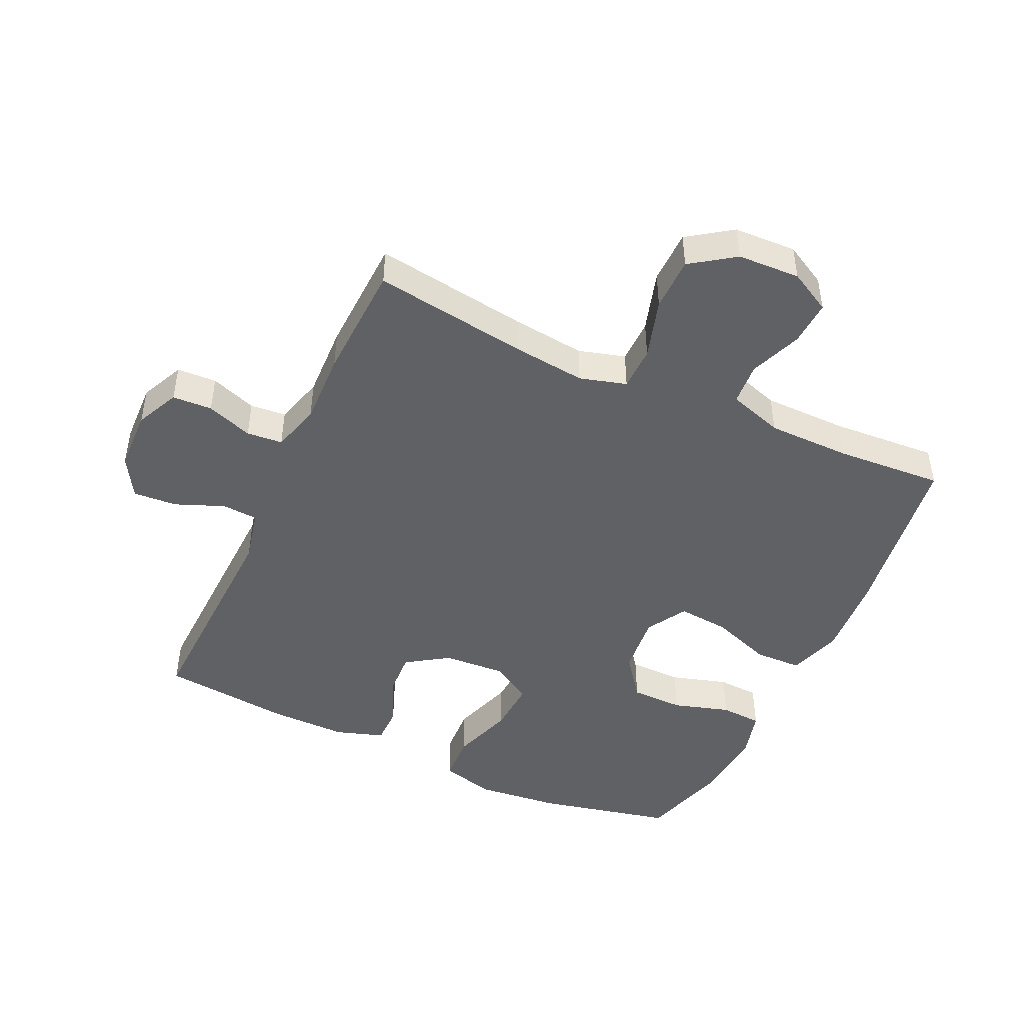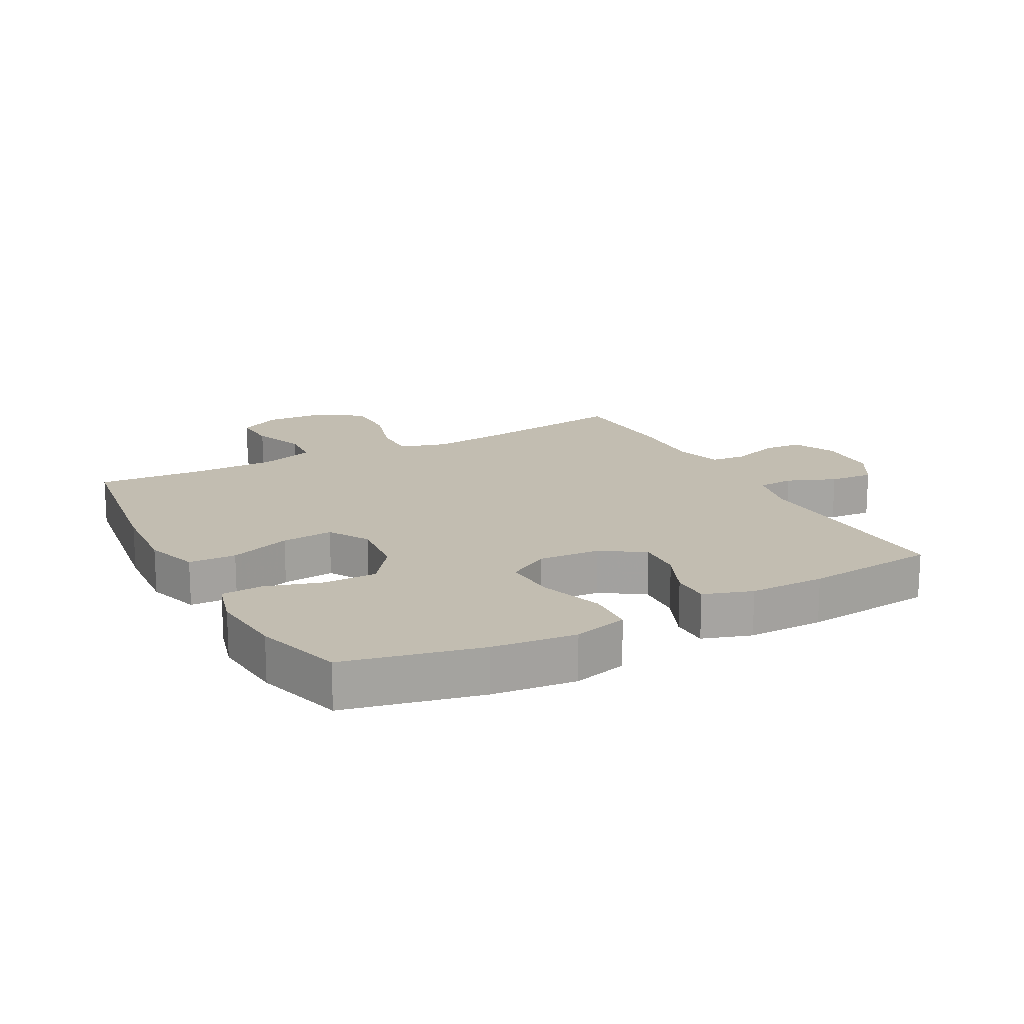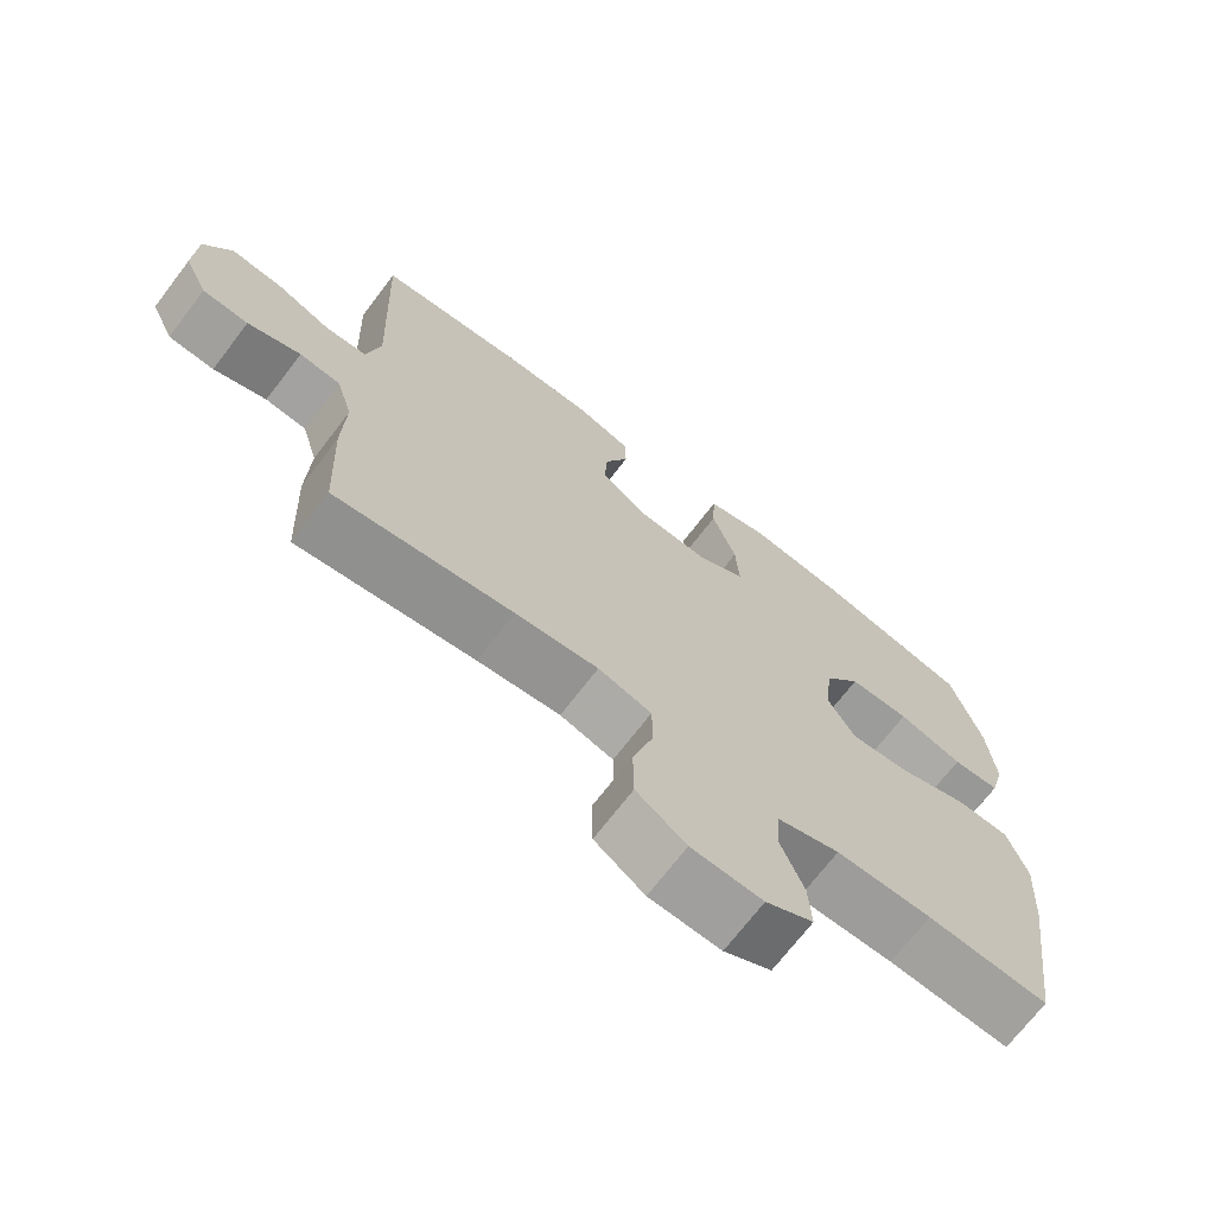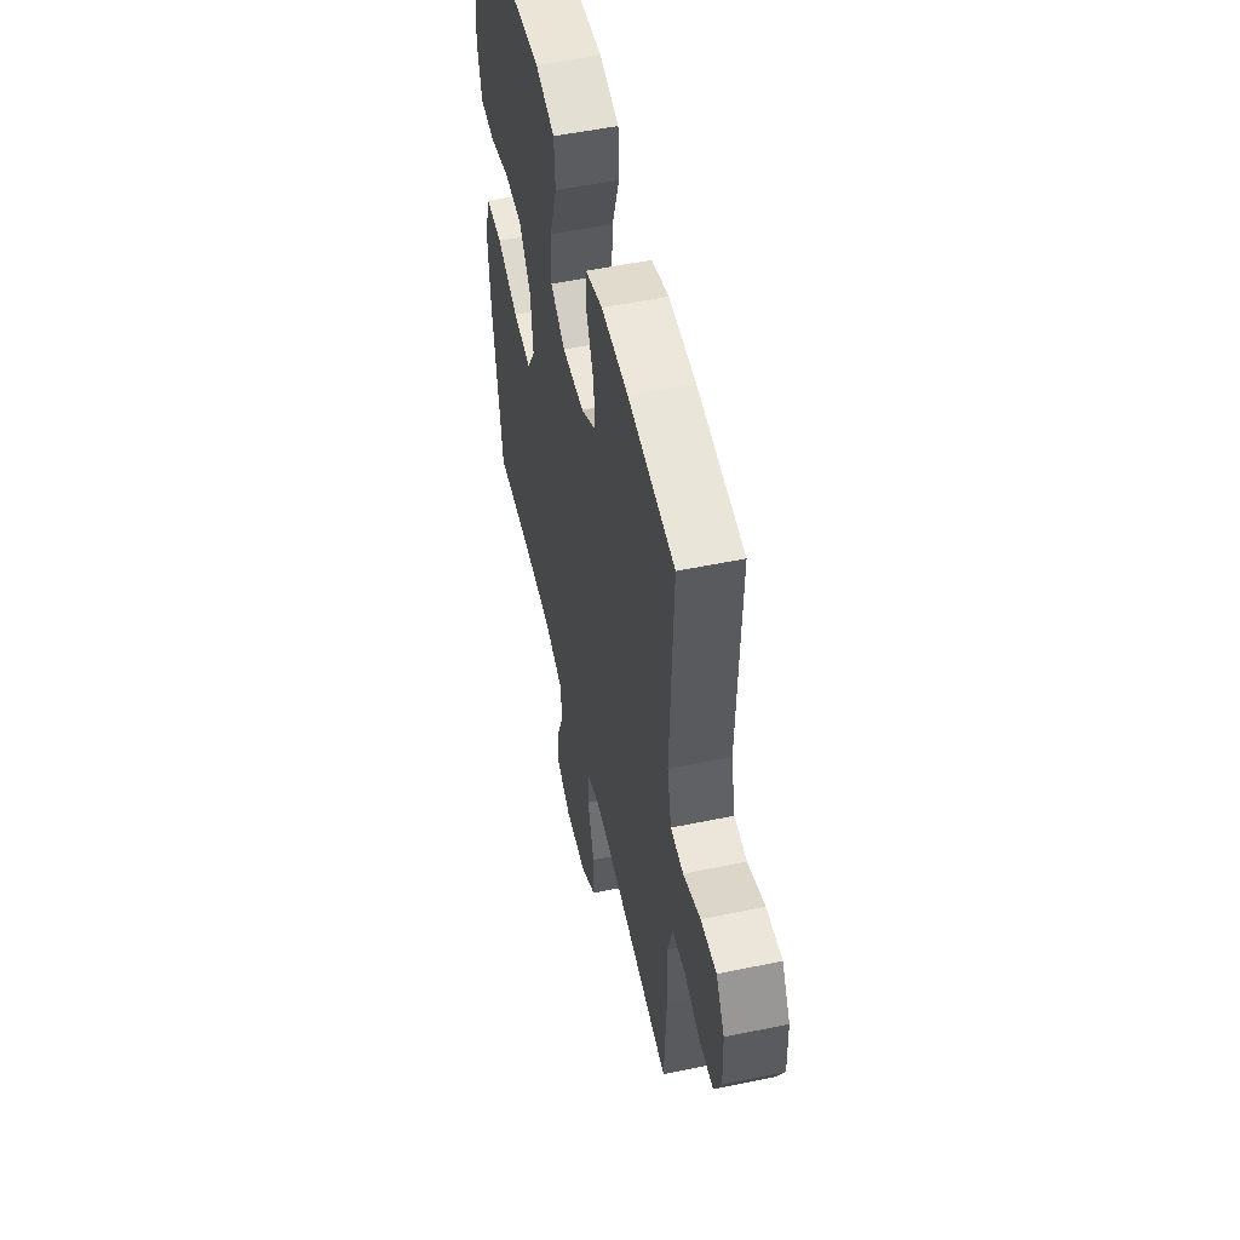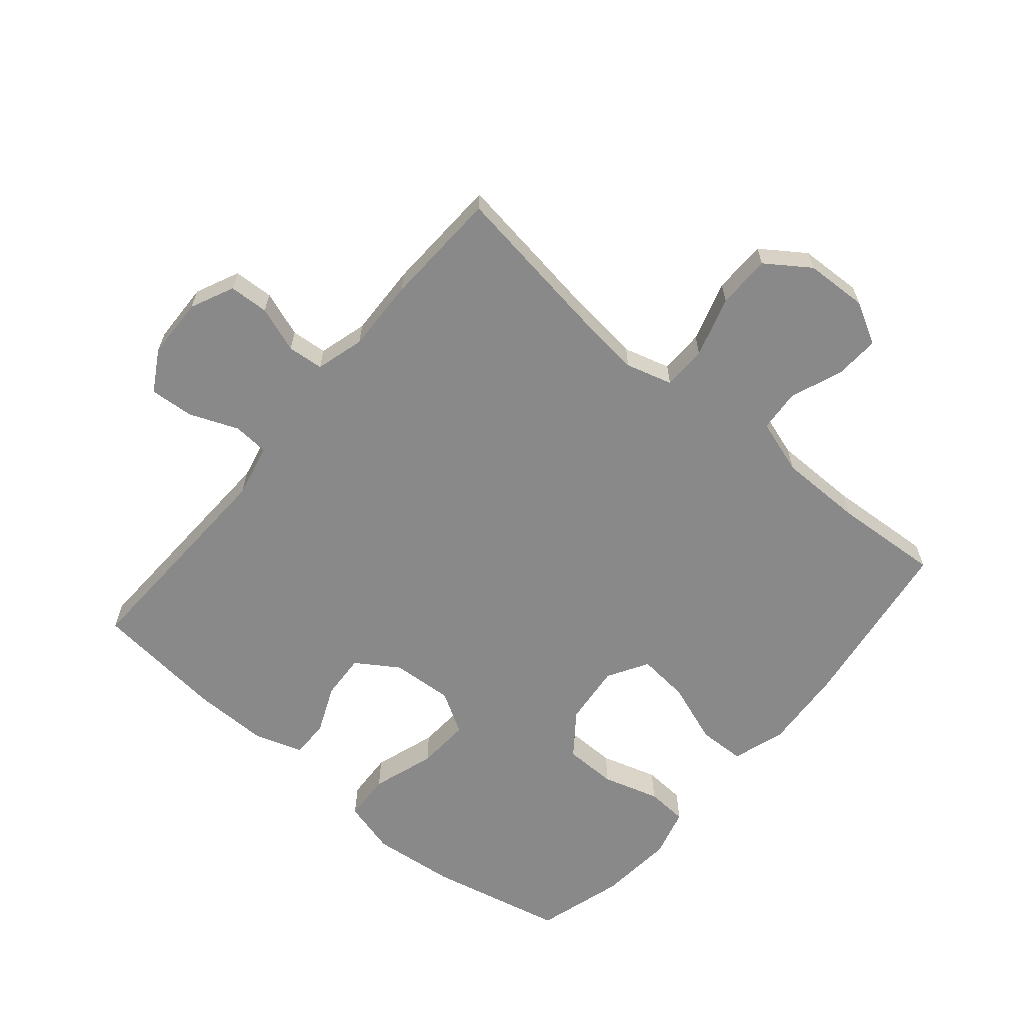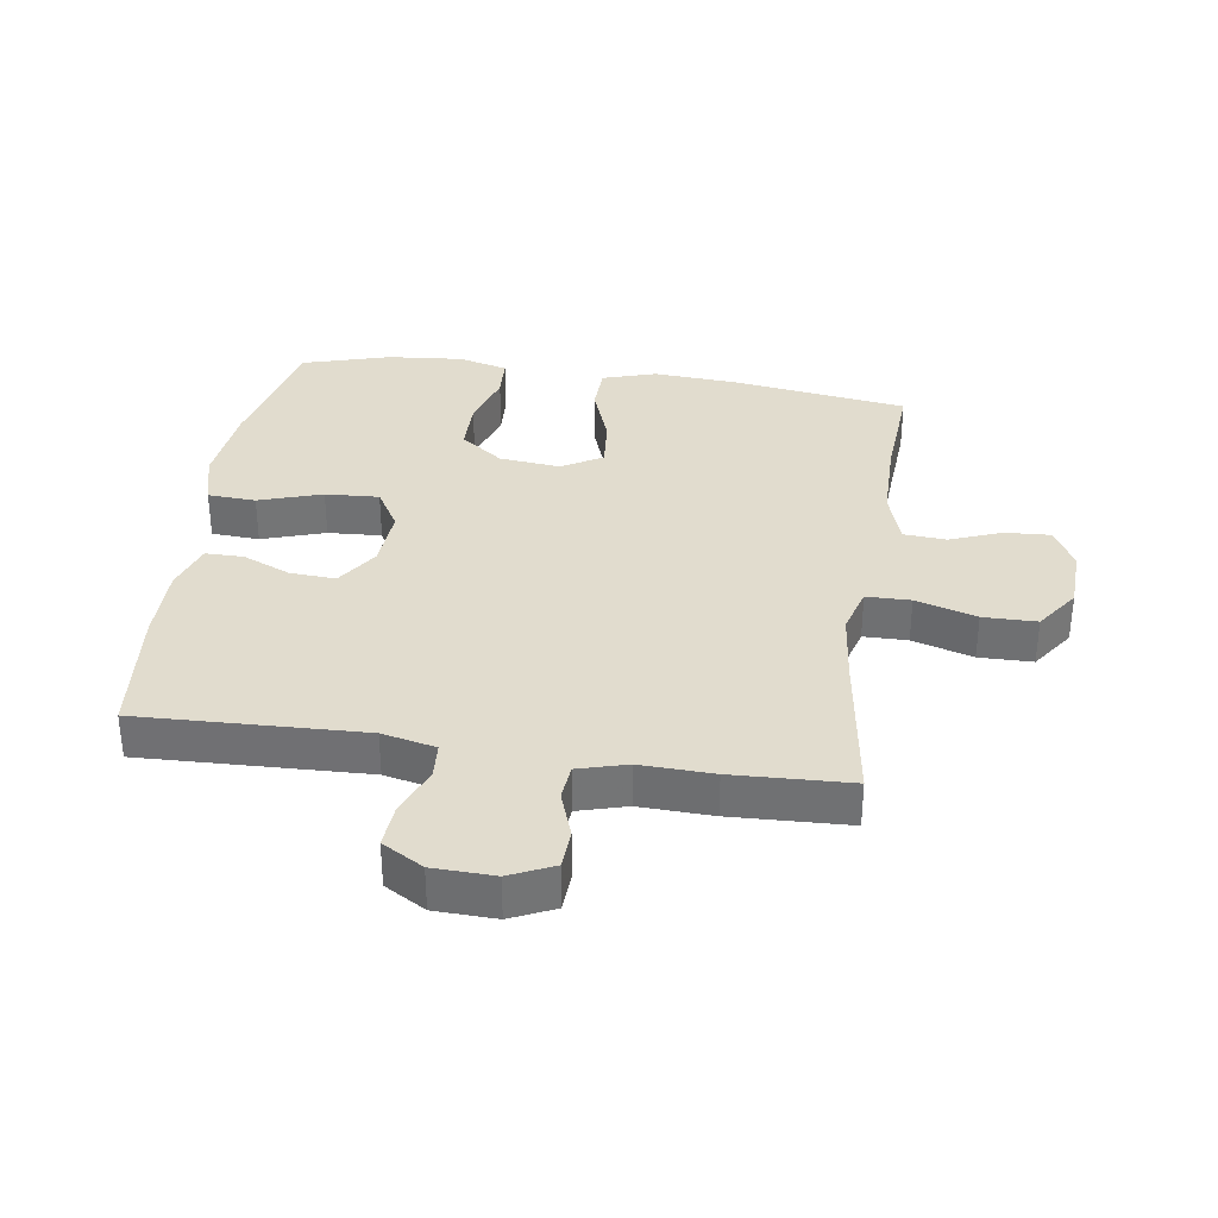
<metadata>
{"format":"obj","ext":"obj","renderer":"f3d","projection":"perspective","resolution":1024,"background":"white","views":[{"elev":-46.5,"azim":155.2,"up":"+Y"},{"elev":16.8,"azim":-28.1,"up":"+Y"},{"elev":-70.3,"azim":142.6,"up":"+Z"},{"elev":53.0,"azim":77.4,"up":"+Z"},{"elev":-63.2,"azim":139.9,"up":"+Y"},{"elev":34.1,"azim":98.5,"up":"+Y"}]}
</metadata>
<code>
v -0.5 0.07 -0.5
v -0.54 0.07 -0.219
v -0.549 0.07 -0.088
v -0.522 0.07 -0.003
v -0.447 0.07 -0.001
v -0.35 0.07 -0.036
v -0.268 0.07 -0.044
v -0.23 0.07 0.02
v -0.24 0.07 0.117
v -0.291 0.07 0.185
v -0.375 0.07 0.186
v -0.465 0.07 0.159
v -0.531 0.07 0.163
v -0.552 0.07 0.241
v -0.541 0.07 0.361
v -0.5 0.07 0.5
v -0.285 0.07 0.548
v -0.152 0.07 0.562
v -0.066 0.07 0.539
v -0.062 0.07 0.463
v -0.095 0.07 0.363
v -0.1 0.07 0.278
v -0.034 0.07 0.239
v 0.064 0.07 0.245
v 0.131 0.07 0.289
v 0.127 0.07 0.361
v 0.094 0.07 0.438
v 0.094 0.07 0.498
v 0.171 0.07 0.523
v 0.291 0.07 0.522
v 0.5 0.07 0.5
v 0.487 0.07 0.145
v 0.506 0.07 0.06
v 0.563 0.07 0.056
v 0.64 0.07 0.087
v 0.71 0.07 0.092
v 0.748 0.07 0.027
v 0.751 0.07 -0.07
v 0.719 0.07 -0.139
v 0.656 0.07 -0.142
v 0.583 0.07 -0.116
v 0.526 0.07 -0.121
v 0.504 0.07 -0.198
v 0.508 0.07 -0.314
v 0.5 0.07 -0.5
v 0.254 0.07 -0.464
v 0.139 0.07 -0.451
v 0.065 0.07 -0.472
v 0.064 0.07 -0.542
v 0.093 0.07 -0.638
v 0.092 0.07 -0.723
v 0.023 0.07 -0.771
v -0.076 0.07 -0.775
v -0.142 0.07 -0.739
v -0.138 0.07 -0.668
v -0.106 0.07 -0.585
v -0.111 0.07 -0.518
v -0.198 0.07 -0.49
v -0.331 0.07 -0.489
v -0.5 0 -0.5
v -0.54 0 -0.219
v -0.549 0 -0.088
v -0.522 0 -0.003
v -0.447 0 -0.001
v -0.35 0 -0.036
v -0.268 0 -0.044
v -0.23 0 0.02
v -0.24 0 0.117
v -0.291 0 0.185
v -0.375 0 0.186
v -0.465 0 0.159
v -0.531 0 0.163
v -0.552 0 0.241
v -0.541 0 0.361
v -0.5 0 0.5
v -0.285 0 0.548
v -0.152 0 0.562
v -0.066 0 0.539
v -0.062 0 0.463
v -0.095 0 0.363
v -0.1 0 0.278
v -0.034 0 0.239
v 0.064 0 0.245
v 0.131 0 0.289
v 0.127 0 0.361
v 0.094 0 0.438
v 0.094 0 0.498
v 0.171 0 0.523
v 0.291 0 0.522
v 0.5 0 0.5
v 0.487 0 0.145
v 0.506 0 0.06
v 0.563 0 0.056
v 0.64 0 0.087
v 0.71 0 0.092
v 0.748 0 0.027
v 0.751 0 -0.07
v 0.719 0 -0.139
v 0.656 0 -0.142
v 0.583 0 -0.116
v 0.526 0 -0.121
v 0.504 0 -0.198
v 0.508 0 -0.314
v 0.5 0 -0.5
v 0.254 0 -0.464
v 0.139 0 -0.451
v 0.065 0 -0.472
v 0.064 0 -0.542
v 0.093 0 -0.638
v 0.092 0 -0.723
v 0.023 0 -0.771
v -0.076 0 -0.775
v -0.142 0 -0.739
v -0.138 0 -0.668
v -0.106 0 -0.585
v -0.111 0 -0.518
v -0.198 0 -0.49
v -0.331 0 -0.489
f 54 55 56
f 53 54 56
f 52 53 56
f 51 52 56
f 50 51 56
f 49 50 56
f 48 49 56 57
f 47 48 57 58
f 43 44 45 46
f 42 43 46 47
f 39 40 41
f 38 39 41
f 37 38 41
f 36 37 41
f 35 36 41
f 34 35 41
f 33 34 41 42
f 47 58 59
f 42 47 59
f 33 42 59
f 32 33 59
f 30 31 32
f 29 30 32
f 28 29 32
f 27 28 32
f 26 27 32
f 19 20 21
f 18 19 21
f 17 18 21
f 16 17 21
f 15 16 21
f 14 15 21
f 13 14 21
f 12 13 21
f 11 12 21
f 10 11 21 22
f 9 10 22 23
f 4 5 6
f 3 4 6
f 2 3 6
f 1 2 6
f 59 1 6
f 59 6 7
f 32 59 7 8
f 25 26 32
f 24 25 32 8
f 8 9 23 24
f 115 114 113
f 115 113 112
f 115 112 111
f 115 111 110
f 115 110 109
f 115 109 108
f 116 115 108 107
f 117 116 107 106
f 105 104 103 102
f 106 105 102 101
f 100 99 98
f 100 98 97
f 100 97 96
f 100 96 95
f 100 95 94
f 100 94 93
f 101 100 93 92
f 118 117 106
f 118 106 101
f 118 101 92
f 118 92 91
f 91 90 89
f 91 89 88
f 91 88 87
f 91 87 86
f 91 86 85
f 80 79 78
f 80 78 77
f 80 77 76
f 80 76 75
f 80 75 74
f 80 74 73
f 80 73 72
f 80 72 71
f 80 71 70
f 81 80 70 69
f 82 81 69 68
f 65 64 63
f 65 63 62
f 65 62 61
f 65 61 60
f 65 60 118
f 66 65 118
f 67 66 118 91
f 91 85 84
f 67 91 84 83
f 83 82 68 67
f 1 60 61 2
f 2 61 62 3
f 3 62 63 4
f 4 63 64 5
f 5 64 65 6
f 6 65 66 7
f 7 66 67 8
f 8 67 68 9
f 9 68 69 10
f 10 69 70 11
f 11 70 71 12
f 12 71 72 13
f 13 72 73 14
f 14 73 74 15
f 15 74 75 16
f 16 75 76 17
f 17 76 77 18
f 18 77 78 19
f 19 78 79 20
f 20 79 80 21
f 21 80 81 22
f 22 81 82 23
f 23 82 83 24
f 24 83 84 25
f 25 84 85 26
f 26 85 86 27
f 27 86 87 28
f 28 87 88 29
f 29 88 89 30
f 30 89 90 31
f 31 90 91 32
f 32 91 92 33
f 33 92 93 34
f 34 93 94 35
f 35 94 95 36
f 36 95 96 37
f 37 96 97 38
f 38 97 98 39
f 39 98 99 40
f 40 99 100 41
f 41 100 101 42
f 42 101 102 43
f 43 102 103 44
f 44 103 104 45
f 45 104 105 46
f 46 105 106 47
f 47 106 107 48
f 48 107 108 49
f 49 108 109 50
f 50 109 110 51
f 51 110 111 52
f 52 111 112 53
f 53 112 113 54
f 54 113 114 55
f 55 114 115 56
f 56 115 116 57
f 57 116 117 58
f 58 117 118 59
f 59 118 60 1

</code>
